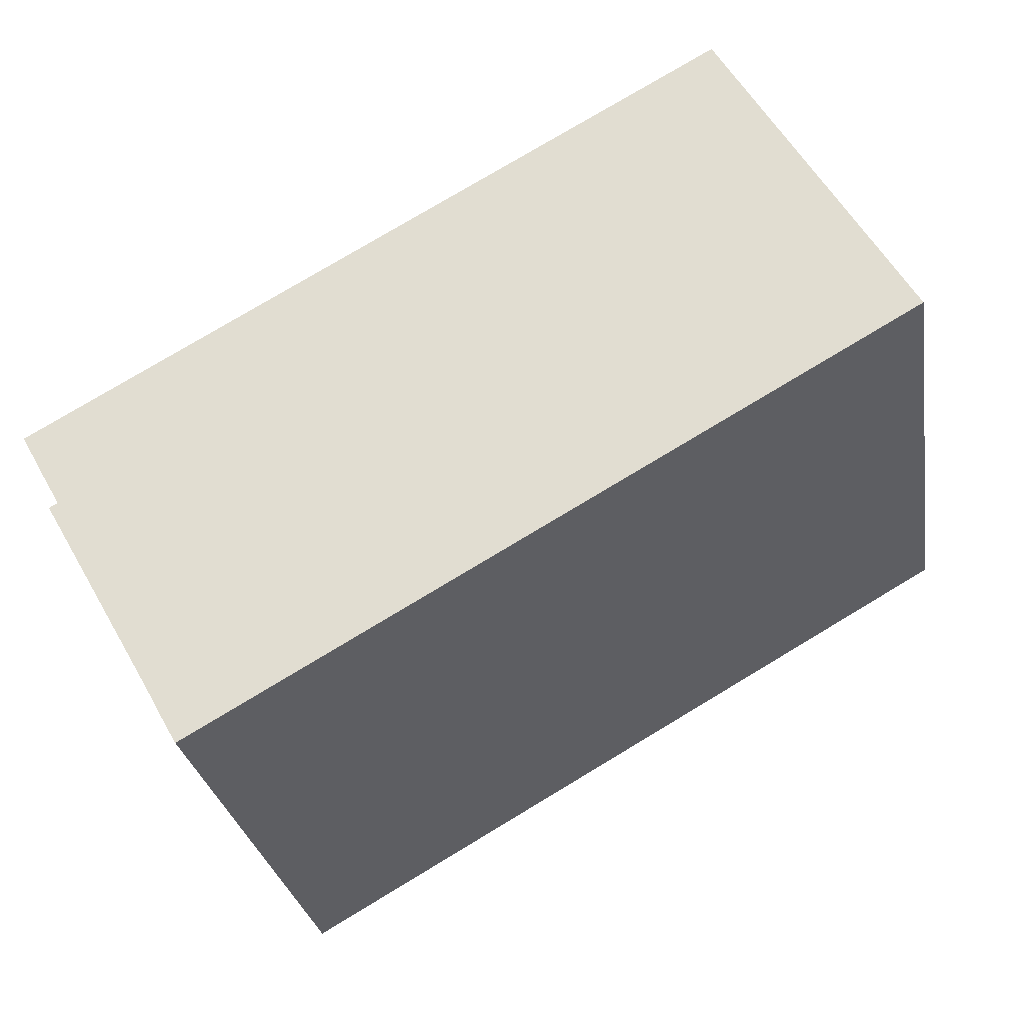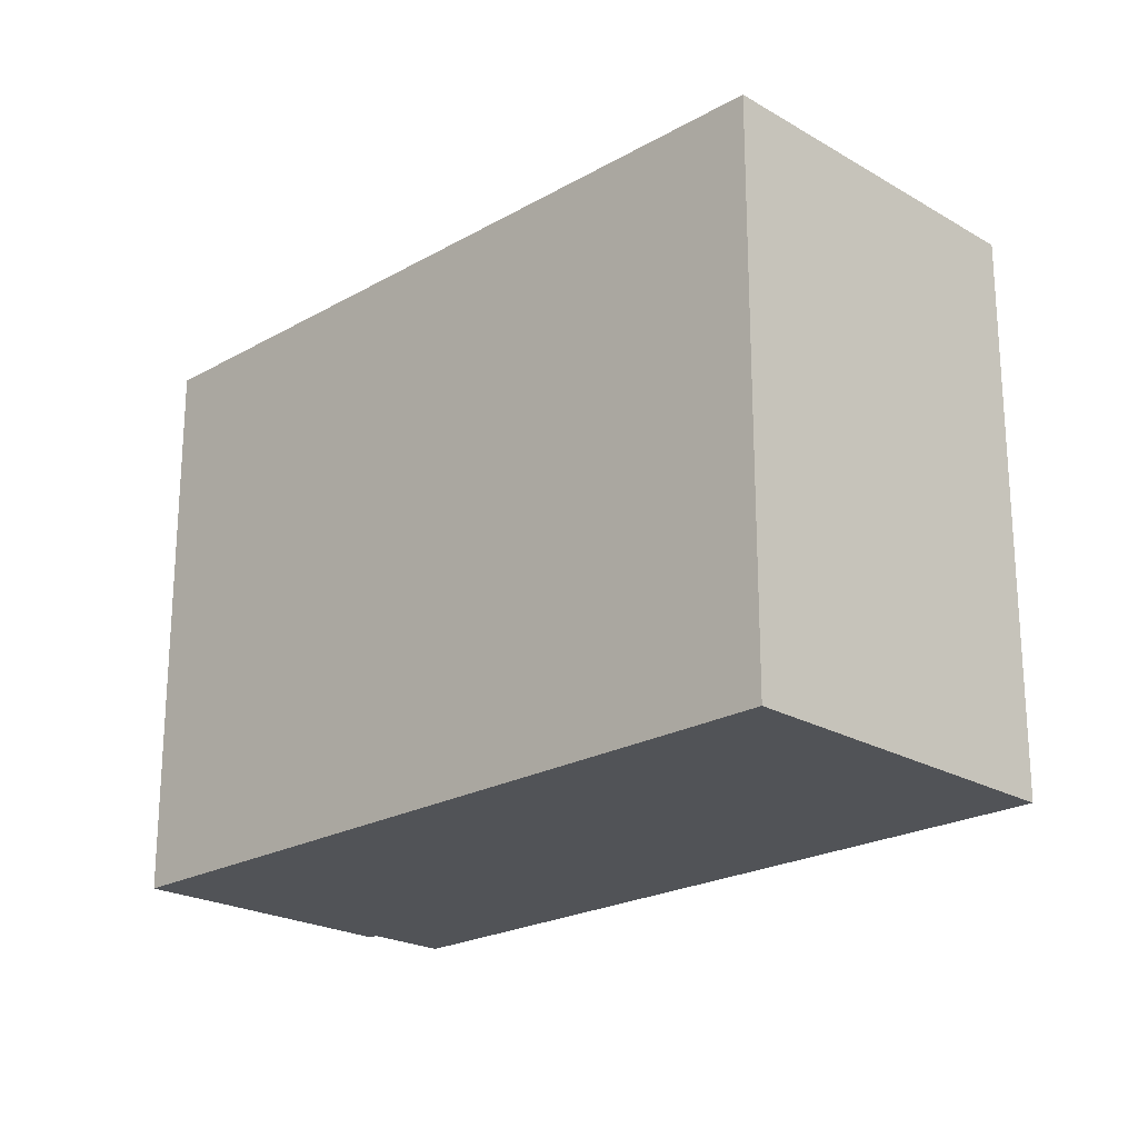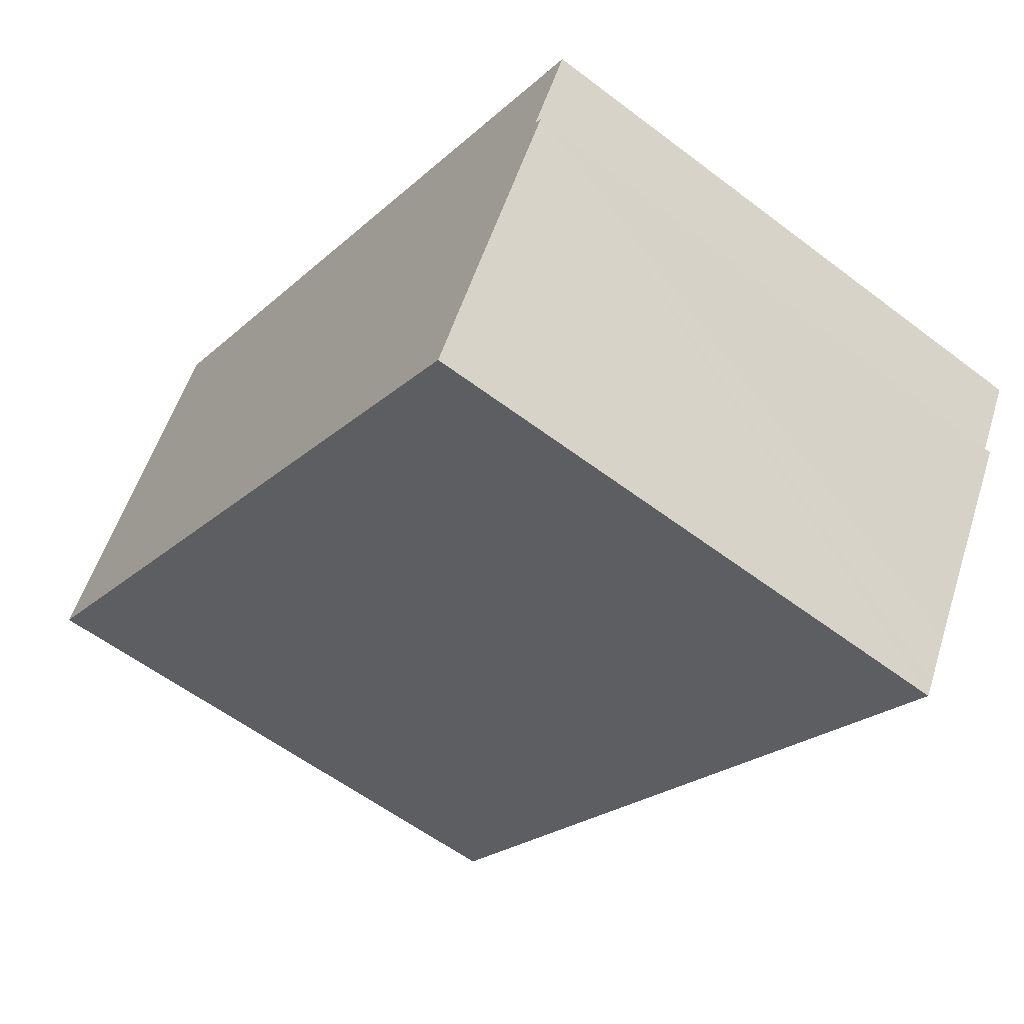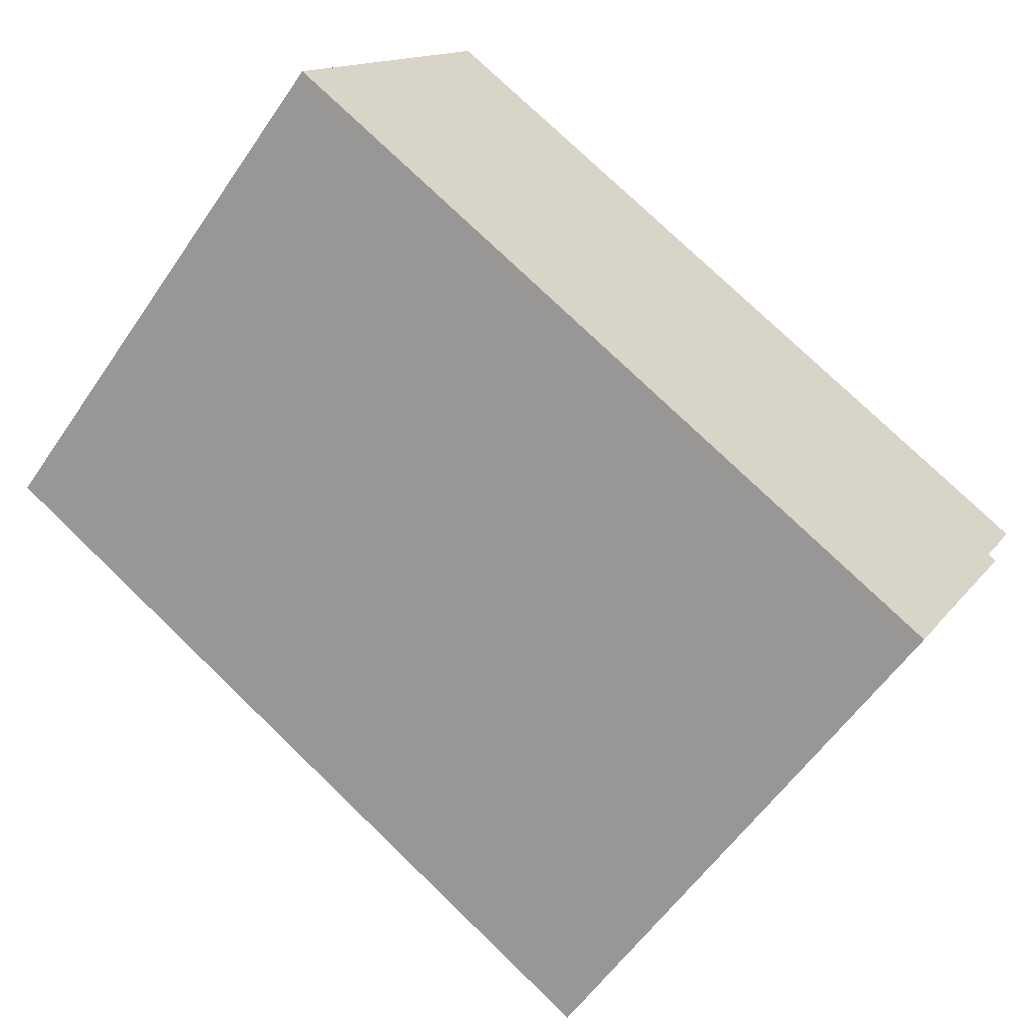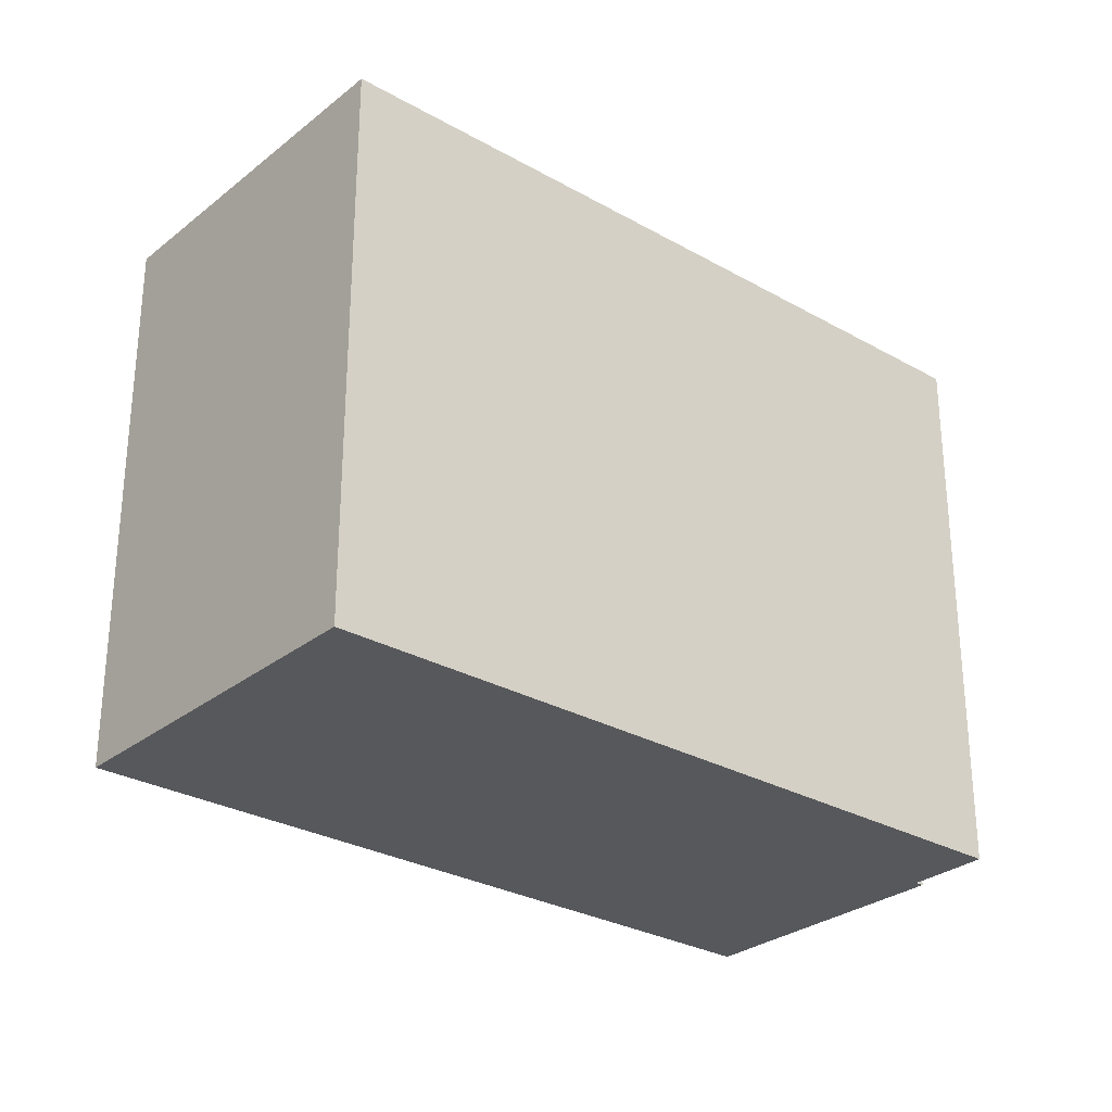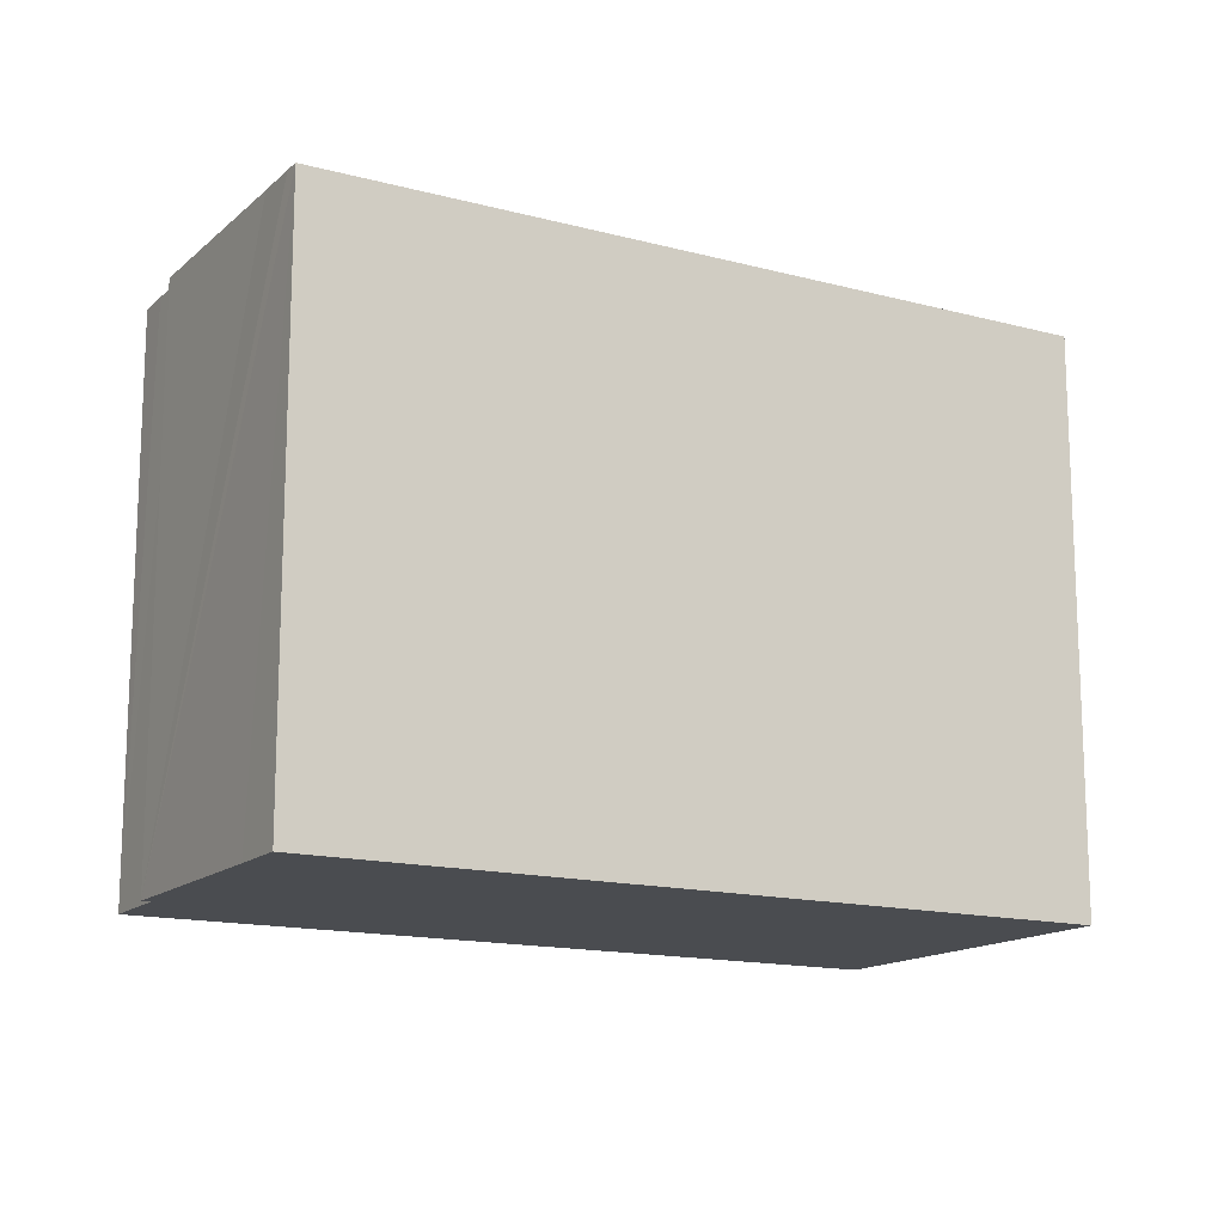
<metadata>
{"format":"obj","ext":"obj","renderer":"f3d","projection":"perspective","resolution":1024,"background":"white","views":[{"elev":-27.8,"azim":-170.8,"up":"+Z"},{"elev":-22.2,"azim":-105.7,"up":"+Y"},{"elev":-57.6,"azim":51.7,"up":"+Z"},{"elev":-57.7,"azim":-34.0,"up":"+Z"},{"elev":-28.7,"azim":-10.6,"up":"+Y"},{"elev":-14.8,"azim":179.8,"up":"+Y"}]}
</metadata>
<code>
v  15.27 11.96 -7.191
v  17.45 11.96 -2.981
v  17.62 11.96 -3.079
v  18.32 11.96 -1.416
v  0 11.96 7.324e-16
v  3.892 11.96 6.803
v  17.95 11.96 -2.097
v  14.79 11.96 -8.065
v  14.62 11.96 -8.348
v  17.62 1.885e-16 -3.079
v  15.27 4.403e-16 -7.191
v  14.62 5.112e-16 -8.348
v  14.79 4.938e-16 -8.065
v  18.32 8.67e-17 -1.416
v  17.45 1.825e-16 -2.981
v  17.95 1.284e-16 -2.097
v  0 0 0
v  3.892 -4.166e-16 6.803
g defaultobject
f 1 2 3
f 4 5 6
f 5 4 7
f 5 7 2
f 5 2 1
f 5 1 8
f 5 8 9
f 10 1 3
f 1 10 8
f 8 10 9
f 9 10 11
f 9 11 12
f 12 11 13
f 14 7 4
f 7 14 2
f 2 14 15
f 15 14 16
f 12 5 9
f 5 12 17
f 17 6 5
f 6 17 18
f 18 4 6
f 4 18 14
f 15 3 2
f 3 15 10
f 17 14 18
f 14 17 15
f 15 17 12
f 14 15 16
f 15 12 11
f 15 11 10
f 11 12 13

</code>
